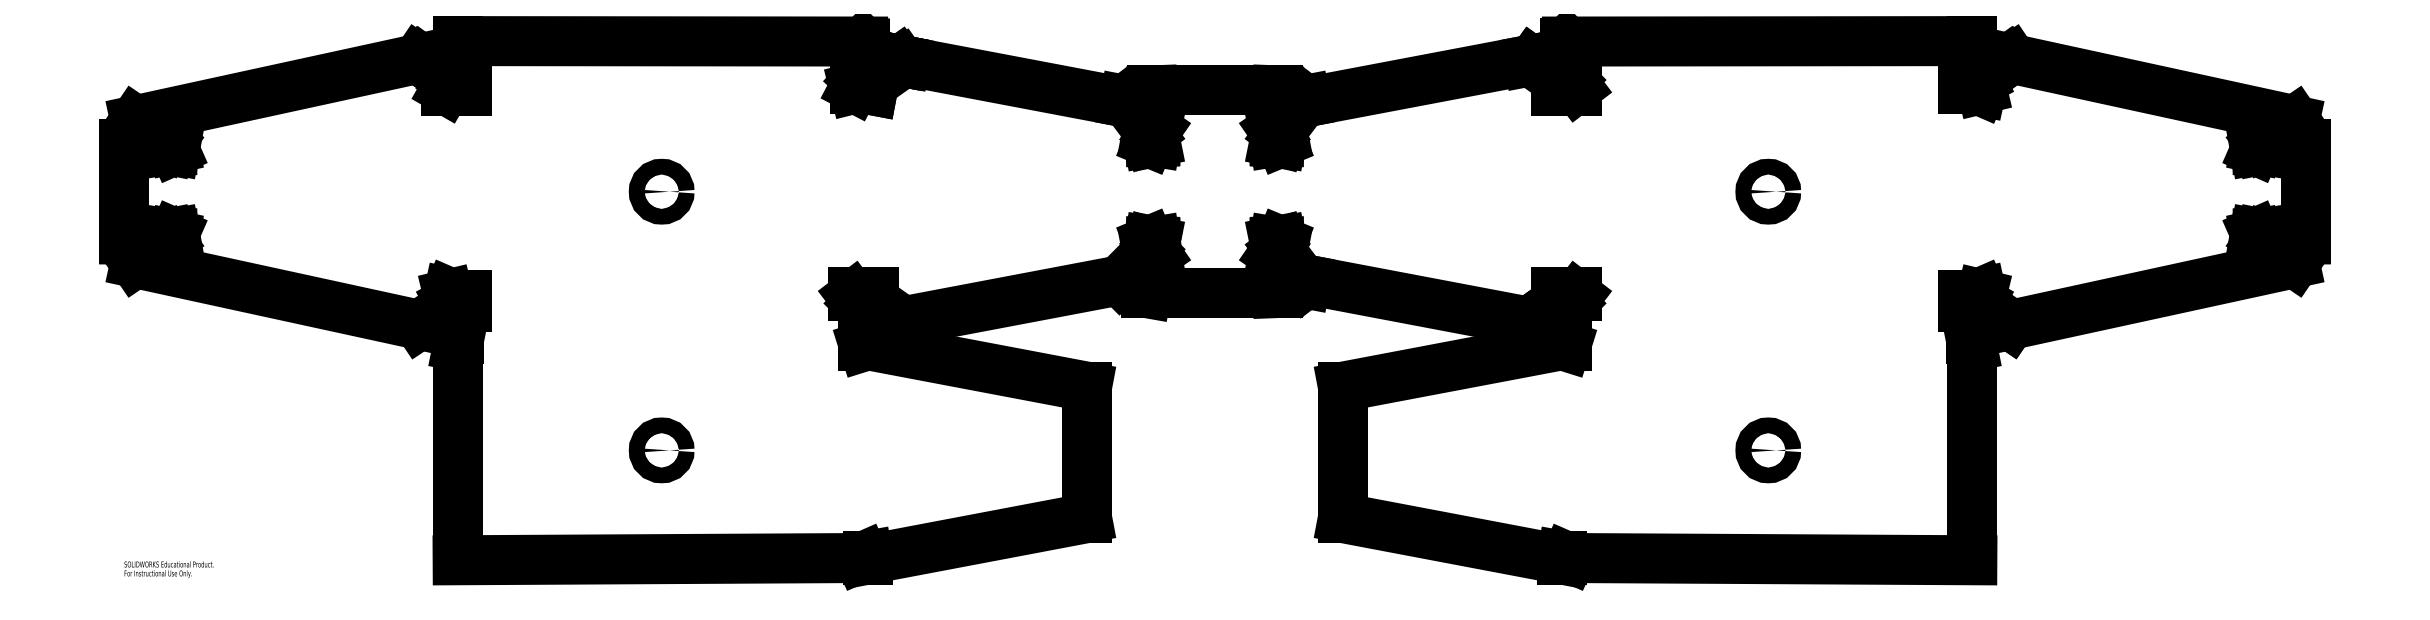
<metadata>
{"format":"dxf","ext":"dxf","renderer":"ezdxf+matplotlib","layout":"modelspace","background":"white","min_lineweight":24,"dpi":150}
</metadata>
<code>
0
SECTION
2
ENTITIES
0
LINE
8
0
10
1.891
20
1.583
30
0
11
1.922
21
1.588
31
0
0
LINE
8
0
10
1.897
20
1.614
30
0
11
1.891
21
1.583
31
0
0
LINE
8
0
10
1.898
20
1.819
30
0
11
1.897
21
1.614
31
0
0
LINE
8
0
10
1.865
20
1.98
30
0
11
1.898
21
1.819
31
0
0
LINE
8
0
10
1.95
20
1.858
30
0
11
1.865
21
1.98
31
0
0
LINE
8
0
10
1.961
20
2.2
30
0
11
1.95
21
1.858
31
0
0
LINE
8
0
10
1.961
20
2.354
30
0
11
1.961
21
2.2
31
0
0
LINE
8
0
10
1.994
20
3.228
30
0
11
1.961
21
2.354
31
0
0
LINE
8
0
10
-1.994
20
3.228
30
0
11
1.994
21
3.228
31
0
0
LINE
8
0
10
-1.961
20
2.354
30
0
11
-1.994
21
3.228
31
0
0
LINE
8
0
10
-1.961
20
2.2
30
0
11
-1.961
21
2.354
31
0
0
LINE
8
0
10
-1.95
20
1.858
30
0
11
-1.961
21
2.2
31
0
0
LINE
8
0
10
-1.865
20
1.98
30
0
11
-1.95
21
1.858
31
0
0
LINE
8
0
10
-1.898
20
1.819
30
0
11
-1.865
21
1.98
31
0
0
LINE
8
0
10
-1.897
20
1.614
30
0
11
-1.898
21
1.819
31
0
0
LINE
8
0
10
-1.891
20
1.583
30
0
11
-1.897
21
1.614
31
0
0
LINE
8
0
10
-1.922
20
1.588
30
0
11
-1.891
21
1.583
31
0
0
LINE
8
0
10
-2.045
20
1.587
30
0
11
-1.922
21
1.588
31
0
0
LINE
8
0
10
-2.111
20
1.575
30
0
11
-2.045
21
1.587
31
0
0
LINE
8
0
10
-2.091
20
1.623
30
0
11
-2.111
21
1.575
31
0
0
LINE
8
0
10
-2.17
20
1.859
30
0
11
-2.091
21
1.623
31
0
0
LINE
8
0
10
-2.17
20
1.859
30
0
11
-2.057
21
1.837
31
0
0
LINE
8
0
10
-2.057
20
1.837
30
0
11
-2.882
21
2.928
31
0
0
LINE
8
0
10
-2.897
20
2.849
30
0
11
-2.882
21
2.928
31
0
0
LINE
8
0
10
-9.853
20
4.167
30
0
11
-2.897
21
2.849
31
0
0
LINE
8
0
10
-9.862
20
4.116
30
0
11
-9.853
21
4.167
31
0
0
ARC
8
0
10
-9.886
20
3.994
30
0
40
0.125
50
79.27
51
125.3
0
LINE
8
0
10
-9.963
20
4.092
30
0
11
-9.958
21
4.096
31
0
0
ELLIPSE
8
0
10
-9.953
20
4.273
30
0
11
0.2636
21
-0.3728
31
0
210
0
220
0
230
1
40
0.2588
41
4.88
42
5.028
0
LINE
8
0
10
-10
20
4.143
30
0
11
-9.994
21
4.194
31
0
0
LINE
8
0
10
-9.994
20
4.194
30
0
11
-10.07
21
4.207
31
0
0
LINE
8
0
10
-10.07
20
4.207
30
0
11
-10.08
21
4.157
31
0
0
LINE
8
0
10
-10.83
20
3.62
30
0
11
-10.08
21
4.157
31
0
0
LINE
8
0
10
-10.91
20
3.231
30
0
11
-10.83
21
3.62
31
0
0
LINE
8
0
10
-11.08
20
3.264
30
0
11
-10.91
21
3.231
31
0
0
LINE
8
0
10
-11.2
20
3.279
30
0
11
-11.08
21
3.264
31
0
0
LINE
8
0
10
-11.2
20
3.279
30
0
11
-11.48
21
3.279
31
0
0
LINE
8
0
10
-11.48
20
3.279
30
0
11
-11.49
21
3.312
31
0
0
LINE
8
0
10
-11.36
20
3.558
30
0
11
-11.49
21
3.312
31
0
0
LINE
8
0
10
-11.15
20
3.787
30
0
11
-11.36
21
3.558
31
0
0
LINE
8
0
10
-11.15
20
3.787
30
0
11
-11.15
21
4.724
31
0
0
LINE
8
0
10
-11.15
20
4.724
30
0
11
-11.21
21
4.785
31
0
0
LINE
8
0
10
-11.21
20
4.785
30
0
11
-24.11
21
4.798
31
0
0
LINE
8
0
10
-24.11
20
3.667
30
0
11
-24.11
21
4.798
31
0
0
LINE
8
0
10
-23.83
20
3.667
30
0
11
-24.11
21
3.667
31
0
0
LINE
8
0
10
-23.83
20
3.203
30
0
11
-23.83
21
3.667
31
0
0
LINE
8
0
10
-23.83
20
3.203
30
0
11
-24.51
21
3.203
31
0
0
LINE
8
0
10
-24.51
20
3.203
30
0
11
-24.51
21
3.253
31
0
0
LINE
8
0
10
-24.37
20
3.502
30
0
11
-24.51
21
3.253
31
0
0
LINE
8
0
10
-24.37
20
3.502
30
0
11
-24.33
21
3.565
31
0
0
LINE
8
0
10
-24.33
20
3.565
30
0
11
-25.23
21
4.172
31
0
0
LINE
8
0
10
-25.23
20
4.172
30
0
11
-25.25
21
4.144
31
0
0
ELLIPSE
8
0
10
-25.32
20
4.25
30
0
11
0.2248
21
0.3331
31
0
210
0
220
0
230
1
40
0.2941
41
4.584
42
4.59
0
LINE
8
0
10
-25.39
20
4.235
30
0
11
-25.25
21
4.142
31
0
0
LINE
8
0
10
-34.4
20
2.274
30
0
11
-25.39
21
4.235
31
0
0
LINE
8
0
10
-33.3
20
1.524
30
0
11
-34.4
21
2.274
31
0
0
LINE
8
0
10
-33.3
20
1.524
30
0
11
-33.21
21
1.731
31
0
0
LINE
8
0
10
-33.21
20
1.731
30
0
11
-33.21
21
1.579
31
0
0
LINE
8
0
10
-33.16
20
1.372
30
0
11
-33.21
21
1.579
31
0
0
LINE
8
0
10
-33.16
20
1.372
30
0
11
-33.14
21
1.321
31
0
0
LINE
8
0
10
-33.14
20
1.321
30
0
11
-33.21
21
1.334
31
0
0
LINE
8
0
10
-33.33
20
1.335
30
0
11
-33.21
21
1.334
31
0
0
LINE
8
0
10
-33.33
20
1.335
30
0
11
-33.36
21
1.33
31
0
0
LINE
8
0
10
-33.36
20
1.33
30
0
11
-33.33
21
1.517
31
0
0
LINE
8
0
10
-33.33
20
1.517
30
0
11
-34.75
21
1.519
31
0
0
LINE
8
0
10
-34.75
20
-1.519
30
0
11
-34.75
21
1.519
31
0
0
LINE
8
0
10
-34.75
20
-1.519
30
0
11
-33.33
21
-1.517
31
0
0
LINE
8
0
10
-33.33
20
-1.517
30
0
11
-33.36
21
-1.33
31
0
0
LINE
8
0
10
-33.36
20
-1.33
30
0
11
-33.33
21
-1.335
31
0
0
LINE
8
0
10
-33.21
20
-1.334
30
0
11
-33.33
21
-1.335
31
0
0
LINE
8
0
10
-33.21
20
-1.334
30
0
11
-33.14
21
-1.321
31
0
0
LINE
8
0
10
-33.14
20
-1.321
30
0
11
-33.16
21
-1.372
31
0
0
LINE
8
0
10
-33.21
20
-1.579
30
0
11
-33.16
21
-1.372
31
0
0
LINE
8
0
10
-33.21
20
-1.731
30
0
11
-33.21
21
-1.579
31
0
0
LINE
8
0
10
-33.3
20
-1.524
30
0
11
-33.21
21
-1.731
31
0
0
LINE
8
0
10
-34.4
20
-2.274
30
0
11
-33.3
21
-1.524
31
0
0
LINE
8
0
10
-34.4
20
-2.274
30
0
11
-25.35
21
-4.243
31
0
0
LINE
8
0
10
-25.35
20
-4.243
30
0
11
-24.34
21
-3.572
31
0
0
LINE
8
0
10
-24.38
20
-3.5
30
0
11
-24.34
21
-3.572
31
0
0
LINE
8
0
10
-24.43
20
-3.271
30
0
11
-24.38
21
-3.5
31
0
0
LINE
8
0
10
-24.43
20
-3.271
30
0
11
-24.41
21
-3.208
31
0
0
LINE
8
0
10
-24.17
20
-3.259
30
0
11
-24.41
21
-3.208
31
0
0
LINE
8
0
10
-24.05
20
-3.275
30
0
11
-24.17
21
-3.259
31
0
0
LINE
8
0
10
-23.83
20
-3.275
30
0
11
-24.05
21
-3.275
31
0
0
LINE
8
0
10
-23.83
20
-3.275
30
0
11
-23.83
21
-3.681
31
0
0
LINE
8
0
10
-23.83
20
-3.681
30
0
11
-24.11
21
-3.681
31
0
0
LINE
8
0
10
-24.11
20
-4.683
30
0
11
-24.11
21
-3.681
31
0
0
LINE
8
0
10
-24.08
20
-4.683
30
0
11
-24.11
21
-4.683
31
0
0
LINE
8
0
10
-24.13
20
-4.928
30
0
11
-24.08
21
-4.683
31
0
0
LINE
8
0
10
-24.13
20
-4.928
30
0
11
-24.13
21
-11.74
31
0
0
LINE
8
0
10
-11.31
20
-11.67
30
0
11
-24.13
21
-11.74
31
0
0
LINE
8
0
10
-11.2
20
-11.62
30
0
11
-11.31
21
-11.67
31
0
0
ELLIPSE
8
0
10
-11.13
20
-11.74
30
0
11
0.1902
21
0.05097
31
0
210
0
220
0
230
1
40
0.6947
41
1.658
42
1.786
0
LINE
8
0
10
-11.06
20
-11.59
30
0
11
-11.18
21
-11.61
31
0
0
LINE
8
0
10
-11.06
20
-11.59
30
0
11
-11.06
21
-11.72
31
0
0
LINE
8
0
10
-11.06
20
-11.72
30
0
11
-4.076
21
-10.4
31
0
0
LINE
8
0
10
-4.076
20
-10.4
30
0
11
-4.076
21
-6.212
31
0
0
LINE
8
0
10
-11.06
20
-4.89
30
0
11
-4.076
21
-6.212
31
0
0
LINE
8
0
10
-11.18
20
-4.928
30
0
11
-11.06
21
-4.89
31
0
0
LINE
8
0
10
-11.2
20
-4.928
30
0
11
-11.18
21
-4.928
31
0
0
LINE
8
0
10
-11.2
20
-4.652
30
0
11
-11.2
21
-4.928
31
0
0
LINE
8
0
10
-11.2
20
-4.652
30
0
11
-11.14
21
-4.652
31
0
0
LINE
8
0
10
-11.14
20
-4.652
30
0
11
-11.15
21
-3.76
31
0
0
LINE
8
0
10
-11.35
20
-3.558
30
0
11
-11.15
21
-3.76
31
0
0
LINE
8
0
10
-11.54
20
-3.312
30
0
11
-11.35
21
-3.558
31
0
0
LINE
8
0
10
-11.54
20
-3.203
30
0
11
-11.54
21
-3.312
31
0
0
LINE
8
0
10
-11.54
20
-3.203
30
0
11
-10.86
21
-3.203
31
0
0
LINE
8
0
10
-10.86
20
-3.285
30
0
11
-10.86
21
-3.203
31
0
0
LINE
8
0
10
-10.86
20
-3.505
30
0
11
-10.86
21
-3.285
31
0
0
LINE
8
0
10
-10.86
20
-3.505
30
0
11
-10.84
21
-3.617
31
0
0
LINE
8
0
10
-10.12
20
-4.136
30
0
11
-10.84
21
-3.617
31
0
0
LINE
8
0
10
-10.12
20
-4.136
30
0
11
-10.08
21
-4.081
31
0
0
LINE
8
0
10
-9.957
20
-4.171
30
0
11
-10.08
21
-4.081
31
0
0
LINE
8
0
10
-9.927
20
-4.129
30
0
11
-9.957
21
-4.171
31
0
0
LINE
8
0
10
-3.042
20
-2.824
30
0
11
-9.927
21
-4.129
31
0
0
LINE
8
0
10
-3.042
20
-2.824
30
0
11
-2.057
21
-1.837
31
0
0
LINE
8
0
10
-2.057
20
-1.837
30
0
11
-2.17
21
-1.859
31
0
0
LINE
8
0
10
-2.091
20
-1.623
30
0
11
-2.17
21
-1.859
31
0
0
LINE
8
0
10
-2.111
20
-1.575
30
0
11
-2.091
21
-1.623
31
0
0
LINE
8
0
10
-2.045
20
-1.587
30
0
11
-2.111
21
-1.575
31
0
0
LINE
8
0
10
-1.922
20
-1.588
30
0
11
-2.045
21
-1.587
31
0
0
LINE
8
0
10
-1.891
20
-1.583
30
0
11
-1.922
21
-1.588
31
0
0
LINE
8
0
10
-1.897
20
-1.614
30
0
11
-1.891
21
-1.583
31
0
0
LINE
8
0
10
-1.898
20
-1.819
30
0
11
-1.897
21
-1.614
31
0
0
LINE
8
0
10
-1.898
20
-1.819
30
0
11
-1.865
21
-1.98
31
0
0
LINE
8
0
10
-1.865
20
-1.98
30
0
11
-1.95
21
-1.858
31
0
0
LINE
8
0
10
-1.961
20
-1.923
30
0
11
-1.95
21
-1.858
31
0
0
LINE
8
0
10
-1.961
20
-1.923
30
0
11
-1.961
21
-1.953
31
0
0
LINE
8
0
10
-2.185
20
-3.228
30
0
11
-1.961
21
-1.953
31
0
0
LINE
8
0
10
-2.185
20
-3.228
30
0
11
1.994
21
-3.228
31
0
0
LINE
8
0
10
1.961
20
-2.354
30
0
11
1.994
21
-3.228
31
0
0
LINE
8
0
10
1.961
20
-2.354
30
0
11
1.961
21
-2.2
31
0
0
LINE
8
0
10
1.95
20
-1.858
30
0
11
1.961
21
-2.2
31
0
0
LINE
8
0
10
1.95
20
-1.858
30
0
11
1.865
21
-1.98
31
0
0
LINE
8
0
10
1.865
20
-1.98
30
0
11
1.898
21
-1.819
31
0
0
LINE
8
0
10
1.897
20
-1.614
30
0
11
1.898
21
-1.819
31
0
0
LINE
8
0
10
1.891
20
-1.583
30
0
11
1.897
21
-1.614
31
0
0
LINE
8
0
10
1.922
20
-1.588
30
0
11
1.891
21
-1.583
31
0
0
LINE
8
0
10
2.045
20
-1.587
30
0
11
1.922
21
-1.588
31
0
0
LINE
8
0
10
2.045
20
-1.587
30
0
11
2.111
21
-1.575
31
0
0
LINE
8
0
10
2.111
20
-1.575
30
0
11
2.091
21
-1.623
31
0
0
LINE
8
0
10
2.17
20
-1.859
30
0
11
2.091
21
-1.623
31
0
0
LINE
8
0
10
2.17
20
-1.859
30
0
11
2.057
21
-1.837
31
0
0
LINE
8
0
10
2.057
20
-1.837
30
0
11
2.882
21
-2.928
31
0
0
LINE
8
0
10
2.882
20
-2.928
30
0
11
2.907
21
-2.798
31
0
0
LINE
8
0
10
2.907
20
-2.798
30
0
11
9.998
21
-4.142
31
0
0
LINE
8
0
10
9.998
20
-4.142
30
0
11
10.08
21
-4.081
31
0
0
LINE
8
0
10
10.12
20
-4.136
30
0
11
10.08
21
-4.081
31
0
0
LINE
8
0
10
10.84
20
-3.617
30
0
11
10.12
21
-4.136
31
0
0
LINE
8
0
10
10.84
20
-3.617
30
0
11
10.86
21
-3.505
31
0
0
LINE
8
0
10
10.86
20
-3.285
30
0
11
10.86
21
-3.505
31
0
0
LINE
8
0
10
10.86
20
-3.285
30
0
11
10.86
21
-3.203
31
0
0
LINE
8
0
10
11.54
20
-3.203
30
0
11
10.86
21
-3.203
31
0
0
LINE
8
0
10
11.54
20
-3.312
30
0
11
11.54
21
-3.203
31
0
0
LINE
8
0
10
11.35
20
-3.558
30
0
11
11.54
21
-3.312
31
0
0
LINE
8
0
10
11.35
20
-3.558
30
0
11
11.15
21
-3.76
31
0
0
LINE
8
0
10
11.15
20
-3.76
30
0
11
11.14
21
-4.652
31
0
0
LINE
8
0
10
11.2
20
-4.652
30
0
11
11.14
21
-4.652
31
0
0
LINE
8
0
10
11.2
20
-4.928
30
0
11
11.2
21
-4.652
31
0
0
LINE
8
0
10
11.18
20
-4.928
30
0
11
11.2
21
-4.928
31
0
0
LINE
8
0
10
11.06
20
-4.89
30
0
11
11.18
21
-4.928
31
0
0
LINE
8
0
10
4.076
20
-6.212
30
0
11
11.06
21
-4.89
31
0
0
LINE
8
0
10
4.076
20
-10.4
30
0
11
4.076
21
-6.212
31
0
0
LINE
8
0
10
4.076
20
-10.4
30
0
11
11.06
21
-11.72
31
0
0
LINE
8
0
10
11.06
20
-11.72
30
0
11
11.06
21
-11.59
31
0
0
LINE
8
0
10
11.18
20
-11.61
30
0
11
11.06
21
-11.59
31
0
0
ELLIPSE
8
0
10
11.13
20
-11.74
30
0
11
-0.1902
21
0.05097
31
0
210
0
220
0
230
1
40
0.6947
41
4.497
42
4.626
0
LINE
8
0
10
11.31
20
-11.67
30
0
11
11.2
21
-11.62
31
0
0
LINE
8
0
10
24.13
20
-11.74
30
0
11
11.31
21
-11.67
31
0
0
LINE
8
0
10
24.13
20
-4.928
30
0
11
24.13
21
-11.74
31
0
0
LINE
8
0
10
24.08
20
-4.683
30
0
11
24.13
21
-4.928
31
0
0
LINE
8
0
10
24.11
20
-4.683
30
0
11
24.08
21
-4.683
31
0
0
LINE
8
0
10
24.11
20
-3.681
30
0
11
24.11
21
-4.683
31
0
0
LINE
8
0
10
24.11
20
-3.681
30
0
11
23.83
21
-3.681
31
0
0
LINE
8
0
10
23.83
20
-3.681
30
0
11
23.83
21
-3.275
31
0
0
LINE
8
0
10
24.05
20
-3.275
30
0
11
23.83
21
-3.275
31
0
0
LINE
8
0
10
24.17
20
-3.259
30
0
11
24.05
21
-3.275
31
0
0
LINE
8
0
10
24.41
20
-3.208
30
0
11
24.17
21
-3.259
31
0
0
LINE
8
0
10
24.43
20
-3.271
30
0
11
24.41
21
-3.208
31
0
0
LINE
8
0
10
24.38
20
-3.5
30
0
11
24.43
21
-3.271
31
0
0
LINE
8
0
10
24.34
20
-3.572
30
0
11
24.38
21
-3.5
31
0
0
LINE
8
0
10
24.34
20
-3.572
30
0
11
25.32
21
-4.235
31
0
0
LINE
8
0
10
25.32
20
-4.235
30
0
11
25.34
21
-4.206
31
0
0
ARC
8
0
10
25.41
20
-4.102
30
0
40
0.125
50
236
51
282.3
0
LINE
8
0
10
34.4
20
-2.274
30
0
11
25.44
21
-4.225
31
0
0
LINE
8
0
10
33.3
20
-1.524
30
0
11
34.4
21
-2.274
31
0
0
LINE
8
0
10
33.21
20
-1.731
30
0
11
33.3
21
-1.524
31
0
0
LINE
8
0
10
33.21
20
-1.579
30
0
11
33.21
21
-1.731
31
0
0
LINE
8
0
10
33.16
20
-1.372
30
0
11
33.21
21
-1.579
31
0
0
LINE
8
0
10
33.14
20
-1.321
30
0
11
33.16
21
-1.372
31
0
0
LINE
8
0
10
33.21
20
-1.334
30
0
11
33.14
21
-1.321
31
0
0
LINE
8
0
10
33.33
20
-1.335
30
0
11
33.21
21
-1.334
31
0
0
LINE
8
0
10
33.33
20
-1.335
30
0
11
33.36
21
-1.33
31
0
0
LINE
8
0
10
33.36
20
-1.33
30
0
11
33.33
21
-1.517
31
0
0
LINE
8
0
10
33.33
20
-1.517
30
0
11
34.75
21
-1.519
31
0
0
LINE
8
0
10
34.75
20
-1.519
30
0
11
34.75
21
1.519
31
0
0
LINE
8
0
10
34.75
20
1.519
30
0
11
33.33
21
1.517
31
0
0
LINE
8
0
10
33.33
20
1.517
30
0
11
33.36
21
1.33
31
0
0
LINE
8
0
10
33.36
20
1.33
30
0
11
33.33
21
1.335
31
0
0
LINE
8
0
10
33.21
20
1.334
30
0
11
33.33
21
1.335
31
0
0
LINE
8
0
10
33.14
20
1.321
30
0
11
33.21
21
1.334
31
0
0
LINE
8
0
10
33.16
20
1.372
30
0
11
33.14
21
1.321
31
0
0
LINE
8
0
10
33.21
20
1.579
30
0
11
33.16
21
1.372
31
0
0
LINE
8
0
10
33.21
20
1.579
30
0
11
33.21
21
1.731
31
0
0
LINE
8
0
10
33.21
20
1.731
30
0
11
33.3
21
1.524
31
0
0
LINE
8
0
10
34.4
20
2.274
30
0
11
33.3
21
1.524
31
0
0
LINE
8
0
10
34.4
20
2.274
30
0
11
25.39
21
4.235
31
0
0
LINE
8
0
10
25.25
20
4.142
30
0
11
25.39
21
4.235
31
0
0
ELLIPSE
8
0
10
25.32
20
4.25
30
0
11
-0.2248
21
0.3331
31
0
210
0
220
0
230
1
40
0.2941
41
1.694
42
1.699
0
LINE
8
0
10
25.25
20
4.144
30
0
11
25.23
21
4.172
31
0
0
LINE
8
0
10
25.23
20
4.172
30
0
11
24.34
21
3.572
31
0
0
LINE
8
0
10
24.34
20
3.572
30
0
11
24.38
21
3.5
31
0
0
LINE
8
0
10
24.43
20
3.271
30
0
11
24.38
21
3.5
31
0
0
LINE
8
0
10
24.41
20
3.208
30
0
11
24.43
21
3.271
31
0
0
LINE
8
0
10
24.41
20
3.208
30
0
11
24.17
21
3.259
31
0
0
LINE
8
0
10
24.05
20
3.275
30
0
11
24.17
21
3.259
31
0
0
LINE
8
0
10
24.05
20
3.275
30
0
11
23.83
21
3.275
31
0
0
LINE
8
0
10
23.83
20
3.681
30
0
11
23.83
21
3.275
31
0
0
LINE
8
0
10
24.11
20
3.681
30
0
11
23.83
21
3.681
31
0
0
LINE
8
0
10
24.11
20
4.798
30
0
11
24.11
21
3.681
31
0
0
LINE
8
0
10
24.11
20
4.798
30
0
11
11.21
21
4.785
31
0
0
LINE
8
0
10
11.21
20
4.785
30
0
11
11.15
21
4.724
31
0
0
LINE
8
0
10
11.15
20
4.724
30
0
11
11.15
21
3.76
31
0
0
LINE
8
0
10
11.35
20
3.558
30
0
11
11.15
21
3.76
31
0
0
LINE
8
0
10
11.54
20
3.312
30
0
11
11.35
21
3.558
31
0
0
LINE
8
0
10
11.54
20
3.203
30
0
11
11.54
21
3.312
31
0
0
LINE
8
0
10
10.86
20
3.203
30
0
11
11.54
21
3.203
31
0
0
LINE
8
0
10
10.86
20
3.203
30
0
11
10.86
21
3.285
31
0
0
LINE
8
0
10
10.86
20
3.505
30
0
11
10.86
21
3.285
31
0
0
LINE
8
0
10
10.84
20
3.617
30
0
11
10.86
21
3.505
31
0
0
LINE
8
0
10
10.11
20
4.148
30
0
11
10.84
21
3.617
31
0
0
LINE
8
0
10
10.09
20
4.12
30
0
11
10.11
21
4.148
31
0
0
ARC
8
0
10
10.01
20
4.018
30
0
40
0.125
50
54.74
51
100.7
0
LINE
8
0
10
9.981
20
4.191
30
0
11
9.99
21
4.141
31
0
0
LINE
8
0
10
2.897
20
2.849
30
0
11
9.981
21
4.191
31
0
0
LINE
8
0
10
2.882
20
2.928
30
0
11
2.897
21
2.849
31
0
0
LINE
8
0
10
2.882
20
2.928
30
0
11
2.057
21
1.837
31
0
0
LINE
8
0
10
2.057
20
1.837
30
0
11
2.17
21
1.859
31
0
0
LINE
8
0
10
2.091
20
1.623
30
0
11
2.17
21
1.859
31
0
0
LINE
8
0
10
2.091
20
1.623
30
0
11
2.111
21
1.575
31
0
0
LINE
8
0
10
2.111
20
1.575
30
0
11
2.045
21
1.587
31
0
0
LINE
8
0
10
1.922
20
1.588
30
0
11
2.045
21
1.587
31
0
0
CIRCLE
8
0
10
-17.63
20
-8.241
30
0
40
0.25
0
CIRCLE
8
0
10
-17.63
20
0
30
0
40
0.25
0
CIRCLE
8
0
10
17.63
20
-8.241
30
0
40
0.25
0
CIRCLE
8
0
10
17.63
20
0
30
0
40
0.25
0
MTEXT
8
0
10
-34.75
20
-11.78
30
0
40
0.1903
41
0
71
     1
72
     1
1
SOLIDWORKS Educational Product.
7
SLDTEXTSTYLE0
73
     1
44
1
0
MTEXT
8
0
10
-34.75
20
-12.07
30
0
40
0.1903
41
0
71
     1
72
     1
1
For Instructional Use Only.
7
SLDTEXTSTYLE0
73
     1
44
1
0
ENDSEC
0
EOF

</code>
